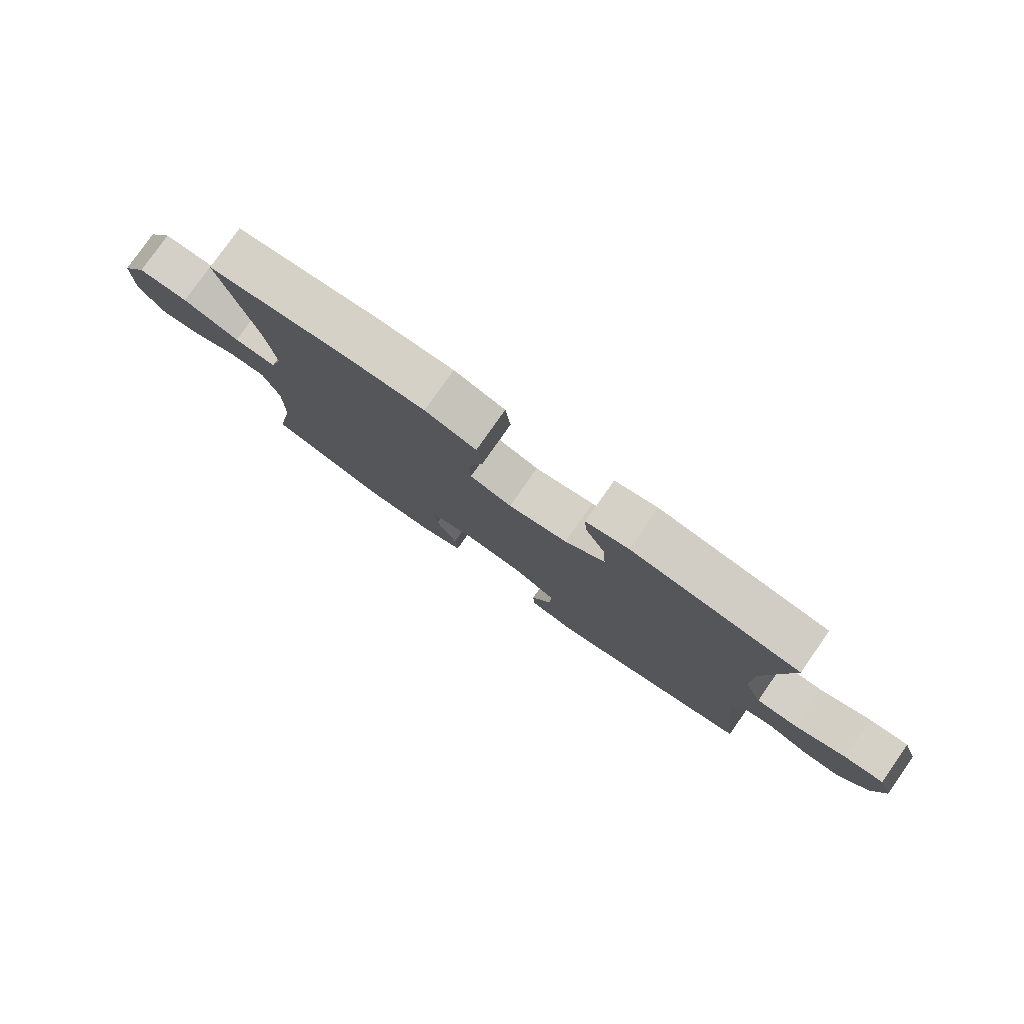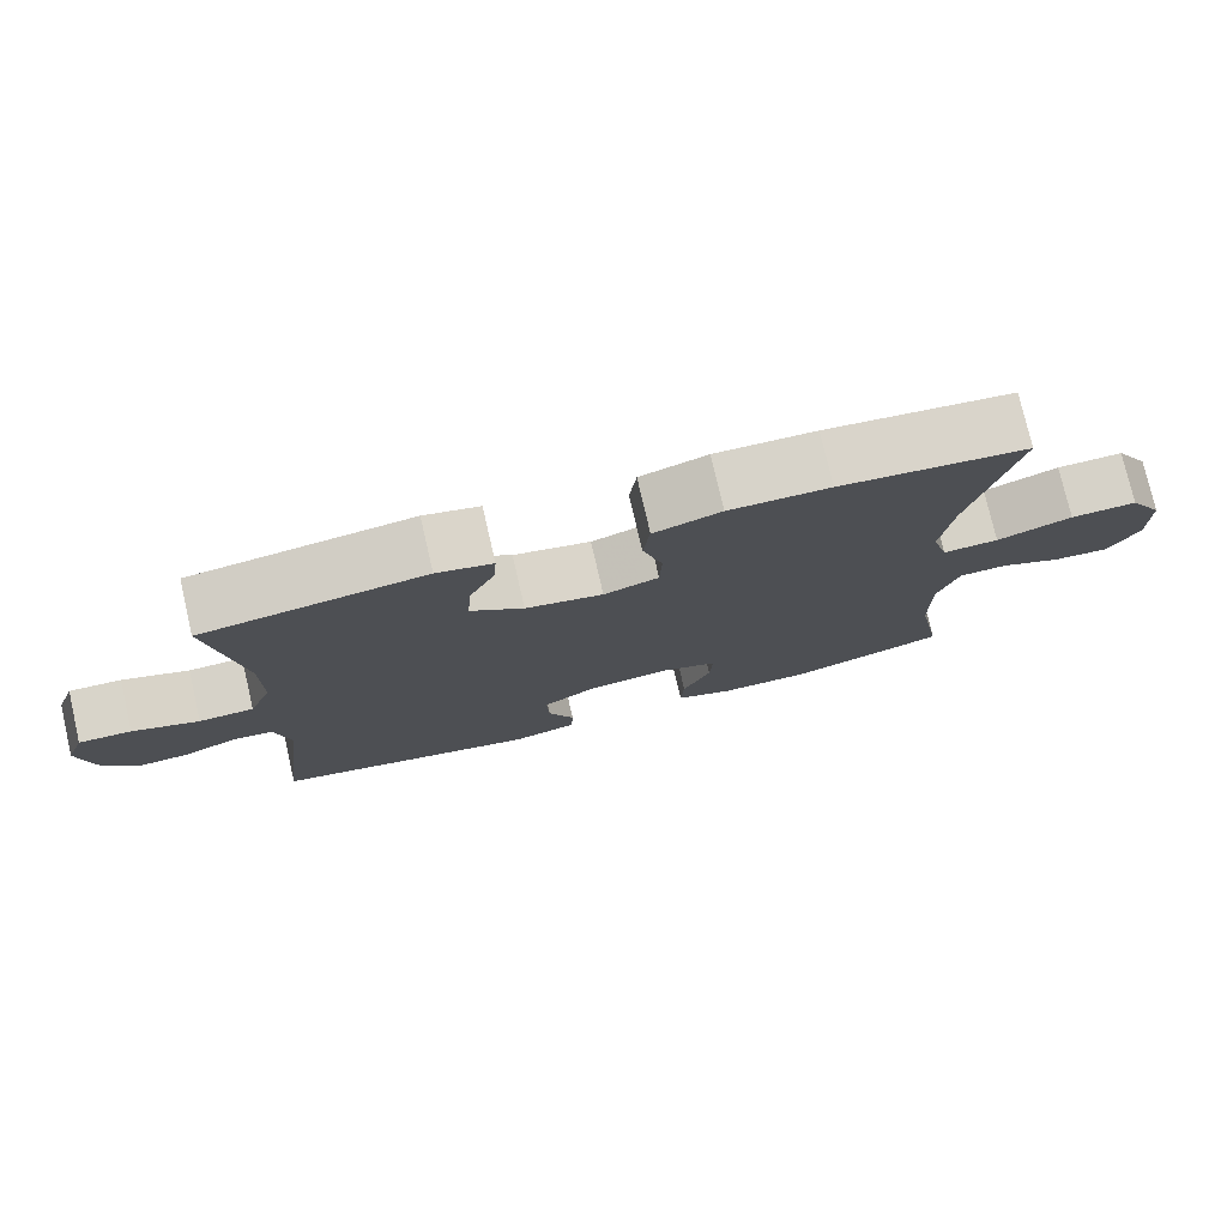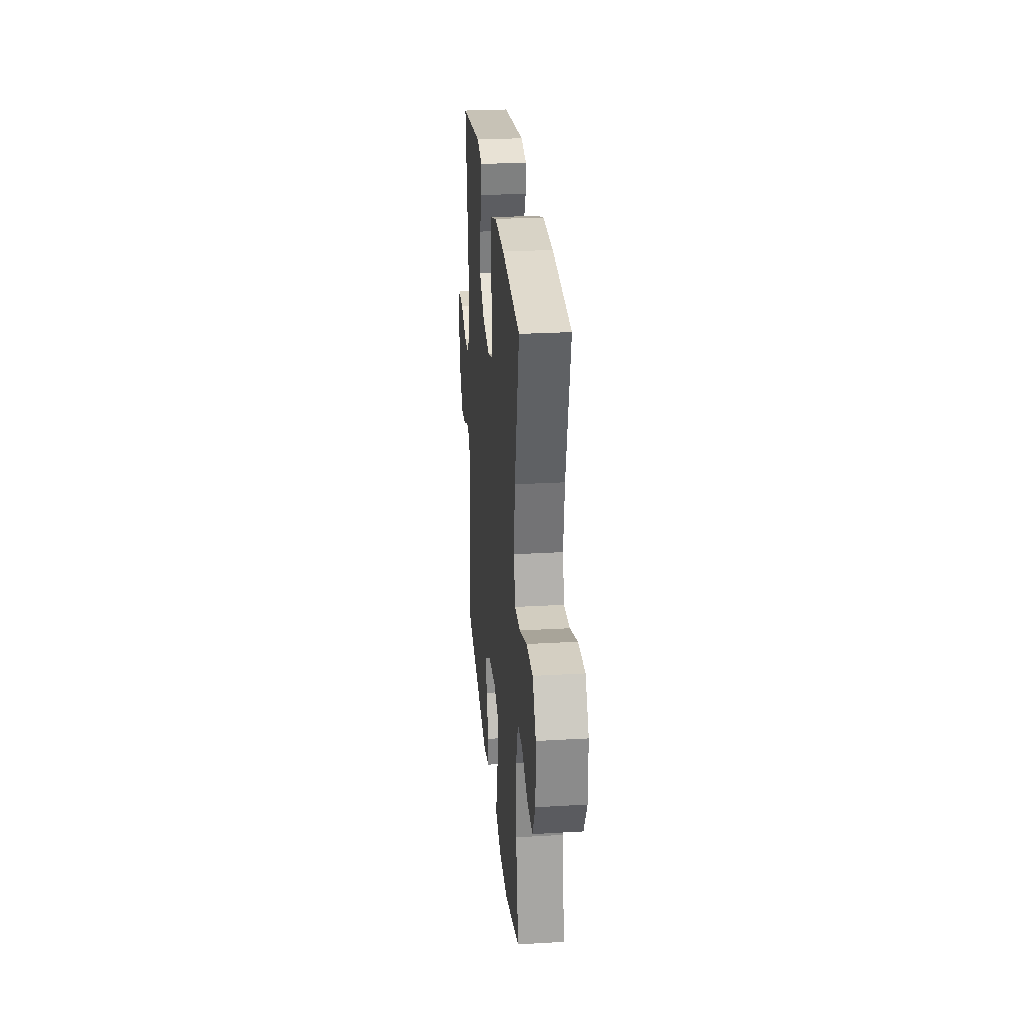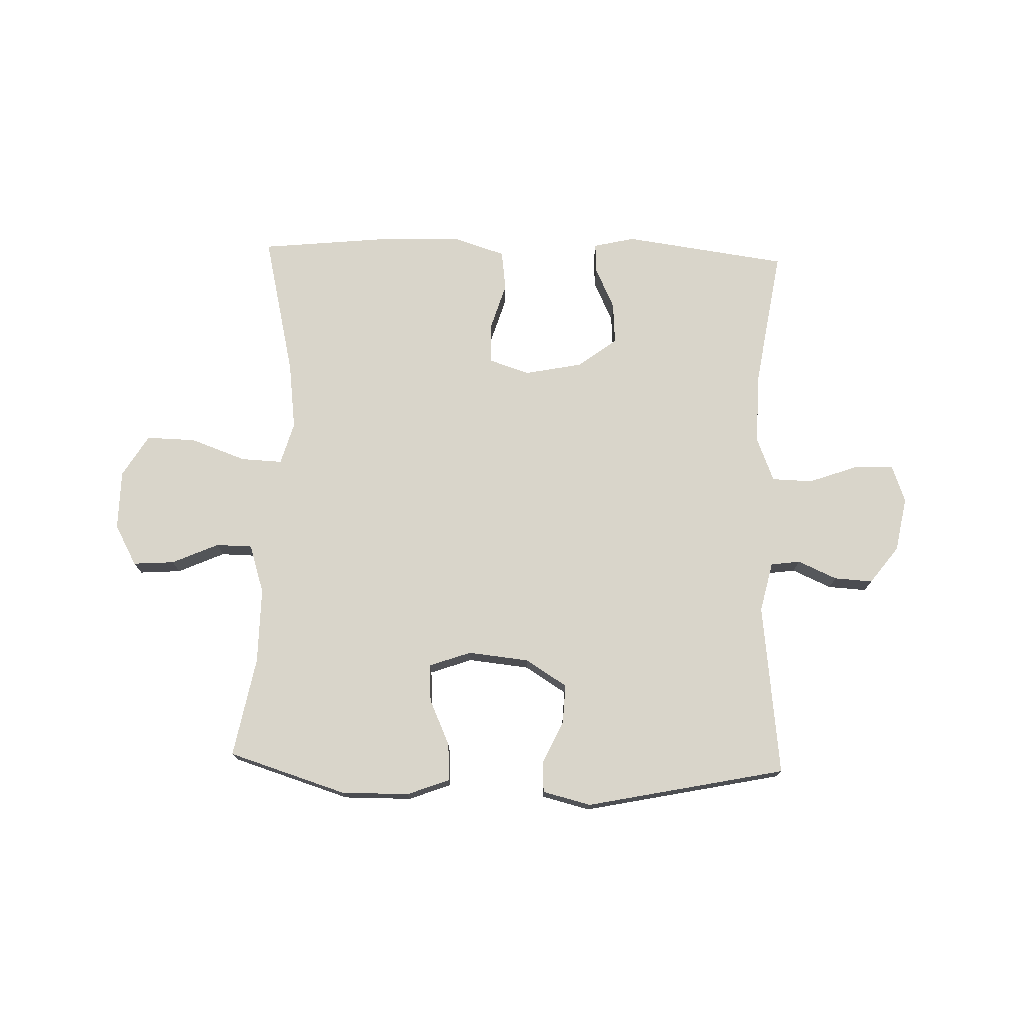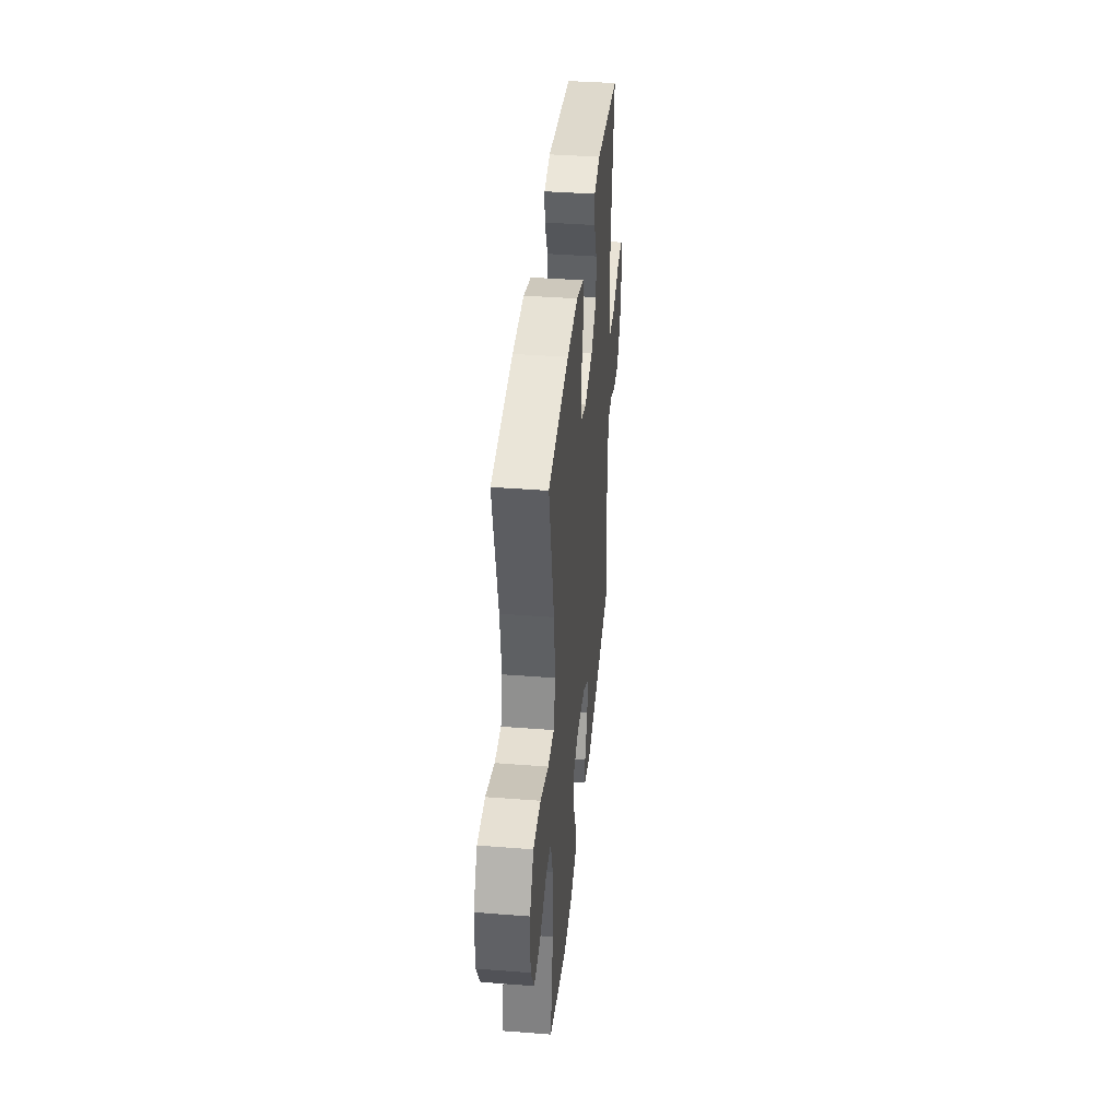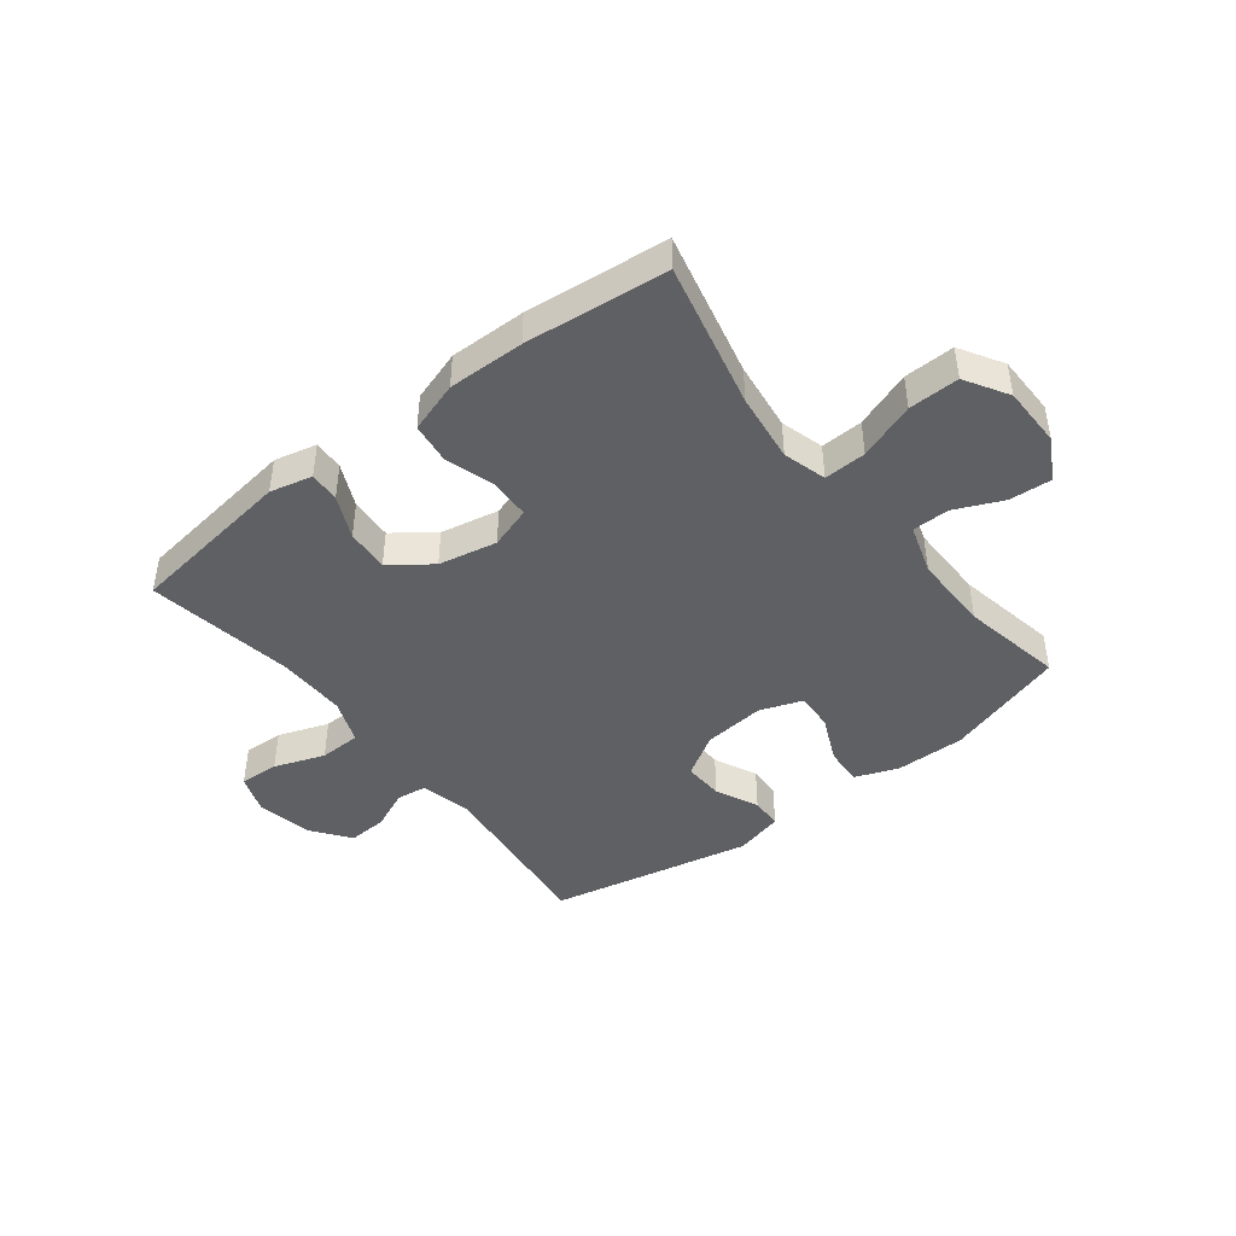
<metadata>
{"format":"obj","ext":"obj","renderer":"f3d","projection":"perspective","resolution":1024,"background":"white","views":[{"elev":79.5,"azim":-145.0,"up":"+Z"},{"elev":76.8,"azim":-13.0,"up":"+Z"},{"elev":27.1,"azim":84.9,"up":"+Z"},{"elev":74.4,"azim":-178.2,"up":"+Y"},{"elev":39.6,"azim":95.5,"up":"+Z"},{"elev":-44.0,"azim":37.9,"up":"+Y"}]}
</metadata>
<code>
v -0.5 0.07 -0.5
v -0.465 0.07 -0.2
v -0.485 0.07 -0.113
v -0.536 0.07 -0.106
v -0.604 0.07 -0.136
v -0.671 0.07 -0.14
v -0.72 0.07 -0.075
v -0.738 0.07 0.02
v -0.714 0.07 0.086
v -0.646 0.07 0.083
v -0.56 0.07 0.052
v -0.489 0.07 0.054
v -0.459 0.07 0.13
v -0.46 0.07 0.249
v -0.5 0.07 0.5
v -0.214 0.07 0.539
v -0.142 0.07 0.522
v -0.145 0.07 0.47
v -0.179 0.07 0.397
v -0.184 0.07 0.324
v -0.116 0.07 0.273
v -0.016 0.07 0.253
v 0.055 0.07 0.276
v 0.058 0.07 0.344
v 0.032 0.07 0.429
v 0.041 0.07 0.499
v 0.128 0.07 0.527
v 0.258 0.07 0.525
v 0.5 0.07 0.5
v 0.442 0.07 0.251
v 0.427 0.07 0.133
v 0.448 0.07 0.059
v 0.52 0.07 0.062
v 0.617 0.07 0.097
v 0.703 0.07 0.099
v 0.747 0.07 0.026
v 0.748 0.07 -0.078
v 0.709 0.07 -0.149
v 0.637 0.07 -0.144
v 0.556 0.07 -0.108
v 0.493 0.07 -0.109
v 0.466 0.07 -0.194
v 0.467 0.07 -0.326
v 0.5 0.07 -0.5
v 0.295 0.07 -0.564
v 0.177 0.07 -0.563
v 0.103 0.07 -0.535
v 0.107 0.07 -0.47
v 0.143 0.07 -0.39
v 0.147 0.07 -0.325
v 0.074 0.07 -0.299
v -0.032 0.07 -0.31
v -0.104 0.07 -0.355
v -0.101 0.07 -0.423
v -0.067 0.07 -0.496
v -0.069 0.07 -0.551
v -0.153 0.07 -0.572
v -0.5 0 -0.5
v -0.465 0 -0.2
v -0.485 0 -0.113
v -0.536 0 -0.106
v -0.604 0 -0.136
v -0.671 0 -0.14
v -0.72 0 -0.075
v -0.738 0 0.02
v -0.714 0 0.086
v -0.646 0 0.083
v -0.56 0 0.052
v -0.489 0 0.054
v -0.459 0 0.13
v -0.46 0 0.249
v -0.5 0 0.5
v -0.214 0 0.539
v -0.142 0 0.522
v -0.145 0 0.47
v -0.179 0 0.397
v -0.184 0 0.324
v -0.116 0 0.273
v -0.016 0 0.253
v 0.055 0 0.276
v 0.058 0 0.344
v 0.032 0 0.429
v 0.041 0 0.499
v 0.128 0 0.527
v 0.258 0 0.525
v 0.5 0 0.5
v 0.442 0 0.251
v 0.427 0 0.133
v 0.448 0 0.059
v 0.52 0 0.062
v 0.617 0 0.097
v 0.703 0 0.099
v 0.747 0 0.026
v 0.748 0 -0.078
v 0.709 0 -0.149
v 0.637 0 -0.144
v 0.556 0 -0.108
v 0.493 0 -0.109
v 0.466 0 -0.194
v 0.467 0 -0.326
v 0.5 0 -0.5
v 0.295 0 -0.564
v 0.177 0 -0.563
v 0.103 0 -0.535
v 0.107 0 -0.47
v 0.143 0 -0.39
v 0.147 0 -0.325
v 0.074 0 -0.299
v -0.032 0 -0.31
v -0.104 0 -0.355
v -0.101 0 -0.423
v -0.067 0 -0.496
v -0.069 0 -0.551
v -0.153 0 -0.572
f 57 1 2
f 56 57 2
f 55 56 2
f 54 55 2
f 53 54 2 3
f 52 53 3
f 51 52 3
f 47 48 49
f 46 47 49
f 45 46 49
f 44 45 49
f 43 44 49
f 42 43 49 50
f 41 42 50 51
f 38 39 40
f 37 38 40
f 36 37 40
f 35 36 40
f 34 35 40
f 33 34 40
f 32 33 40 41
f 41 51 3
f 32 41 3
f 31 32 3
f 28 29 30
f 27 28 30
f 26 27 30
f 25 26 30
f 24 25 30
f 23 24 30 31
f 17 18 19
f 16 17 19
f 15 16 19
f 14 15 19
f 13 14 19 20
f 12 13 20 21
f 9 10 11
f 8 9 11
f 7 8 11
f 6 7 11
f 5 6 11
f 4 5 11
f 4 11 12
f 3 4 12
f 31 3 12
f 23 31 12
f 22 23 12
f 12 21 22
f 59 58 114
f 59 114 113
f 59 113 112
f 59 112 111
f 60 59 111 110
f 60 110 109
f 60 109 108
f 106 105 104
f 106 104 103
f 106 103 102
f 106 102 101
f 106 101 100
f 107 106 100 99
f 108 107 99 98
f 97 96 95
f 97 95 94
f 97 94 93
f 97 93 92
f 97 92 91
f 97 91 90
f 98 97 90 89
f 60 108 98
f 60 98 89
f 60 89 88
f 87 86 85
f 87 85 84
f 87 84 83
f 87 83 82
f 87 82 81
f 88 87 81 80
f 76 75 74
f 76 74 73
f 76 73 72
f 76 72 71
f 77 76 71 70
f 78 77 70 69
f 68 67 66
f 68 66 65
f 68 65 64
f 68 64 63
f 68 63 62
f 68 62 61
f 69 68 61
f 69 61 60
f 69 60 88
f 69 88 80
f 69 80 79
f 79 78 69
f 1 58 59 2
f 2 59 60 3
f 3 60 61 4
f 4 61 62 5
f 5 62 63 6
f 6 63 64 7
f 7 64 65 8
f 8 65 66 9
f 9 66 67 10
f 10 67 68 11
f 11 68 69 12
f 12 69 70 13
f 13 70 71 14
f 14 71 72 15
f 15 72 73 16
f 16 73 74 17
f 17 74 75 18
f 18 75 76 19
f 19 76 77 20
f 20 77 78 21
f 21 78 79 22
f 22 79 80 23
f 23 80 81 24
f 24 81 82 25
f 25 82 83 26
f 26 83 84 27
f 27 84 85 28
f 28 85 86 29
f 29 86 87 30
f 30 87 88 31
f 31 88 89 32
f 32 89 90 33
f 33 90 91 34
f 34 91 92 35
f 35 92 93 36
f 36 93 94 37
f 37 94 95 38
f 38 95 96 39
f 39 96 97 40
f 40 97 98 41
f 41 98 99 42
f 42 99 100 43
f 43 100 101 44
f 44 101 102 45
f 45 102 103 46
f 46 103 104 47
f 47 104 105 48
f 48 105 106 49
f 49 106 107 50
f 50 107 108 51
f 51 108 109 52
f 52 109 110 53
f 53 110 111 54
f 54 111 112 55
f 55 112 113 56
f 56 113 114 57
f 57 114 58 1

</code>
